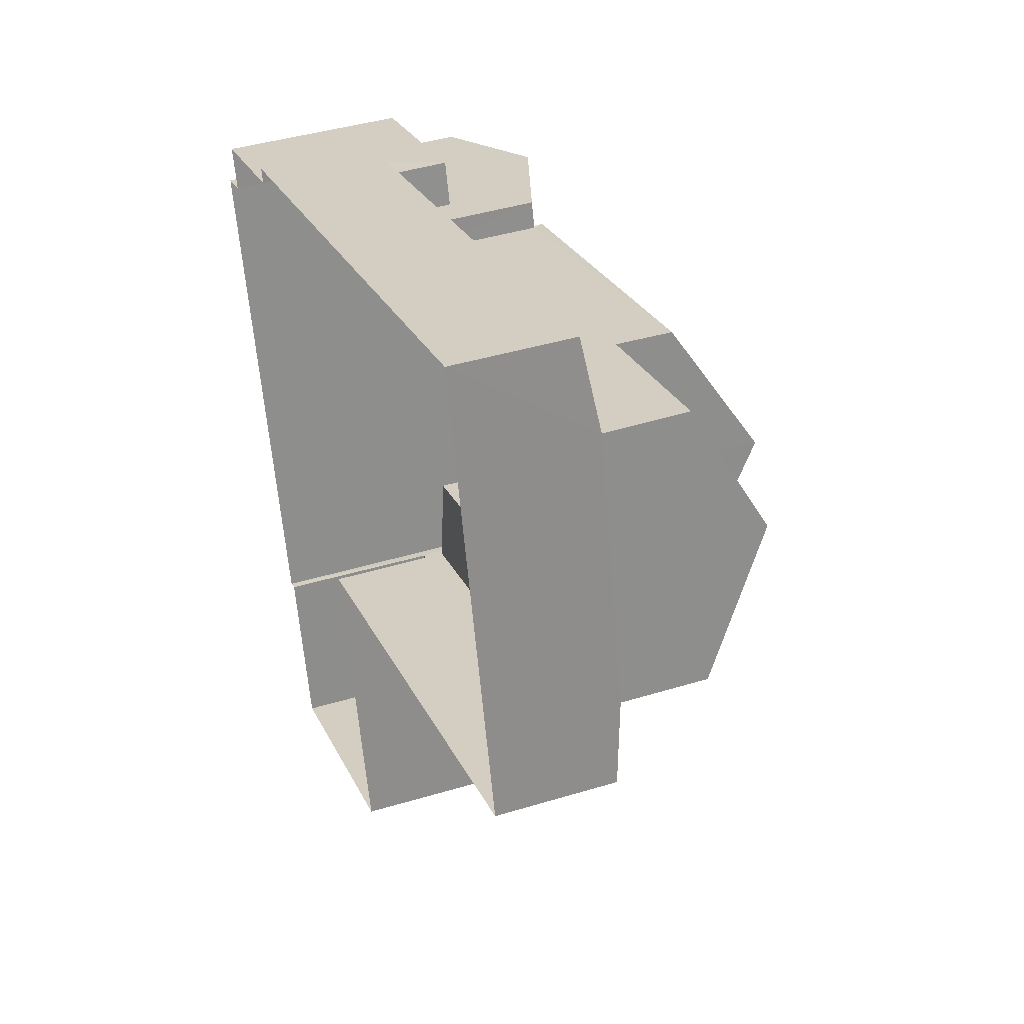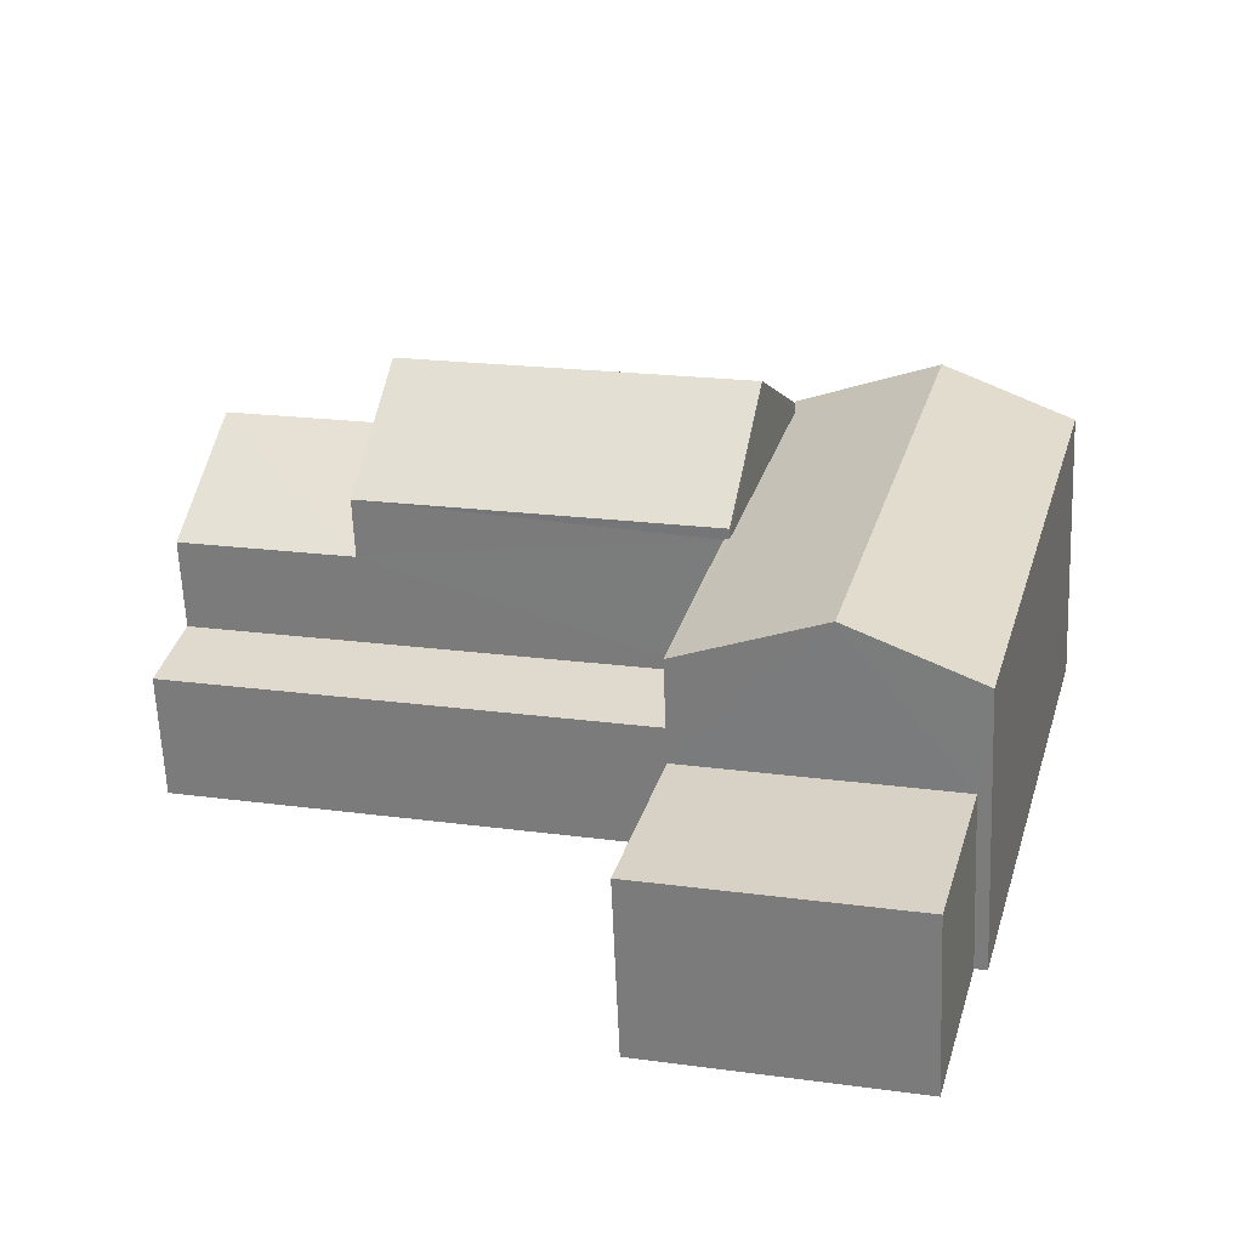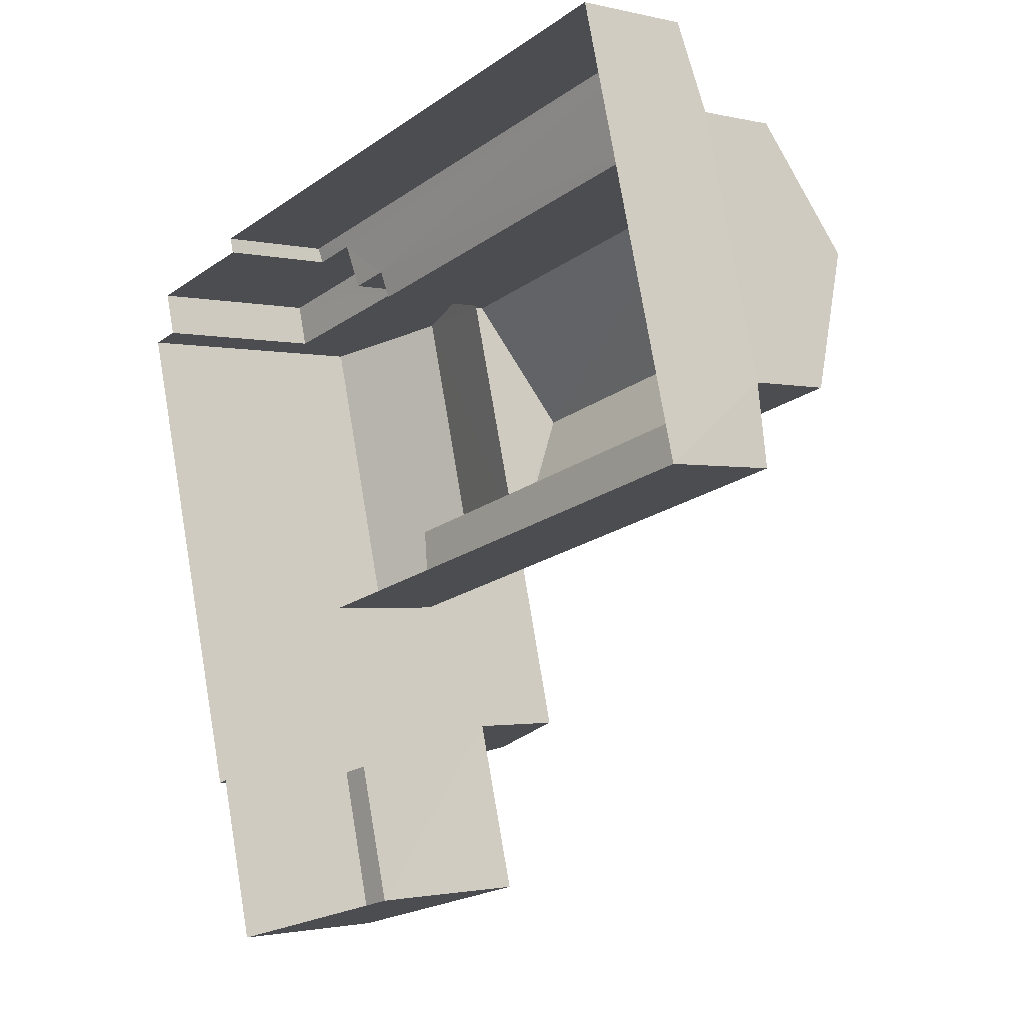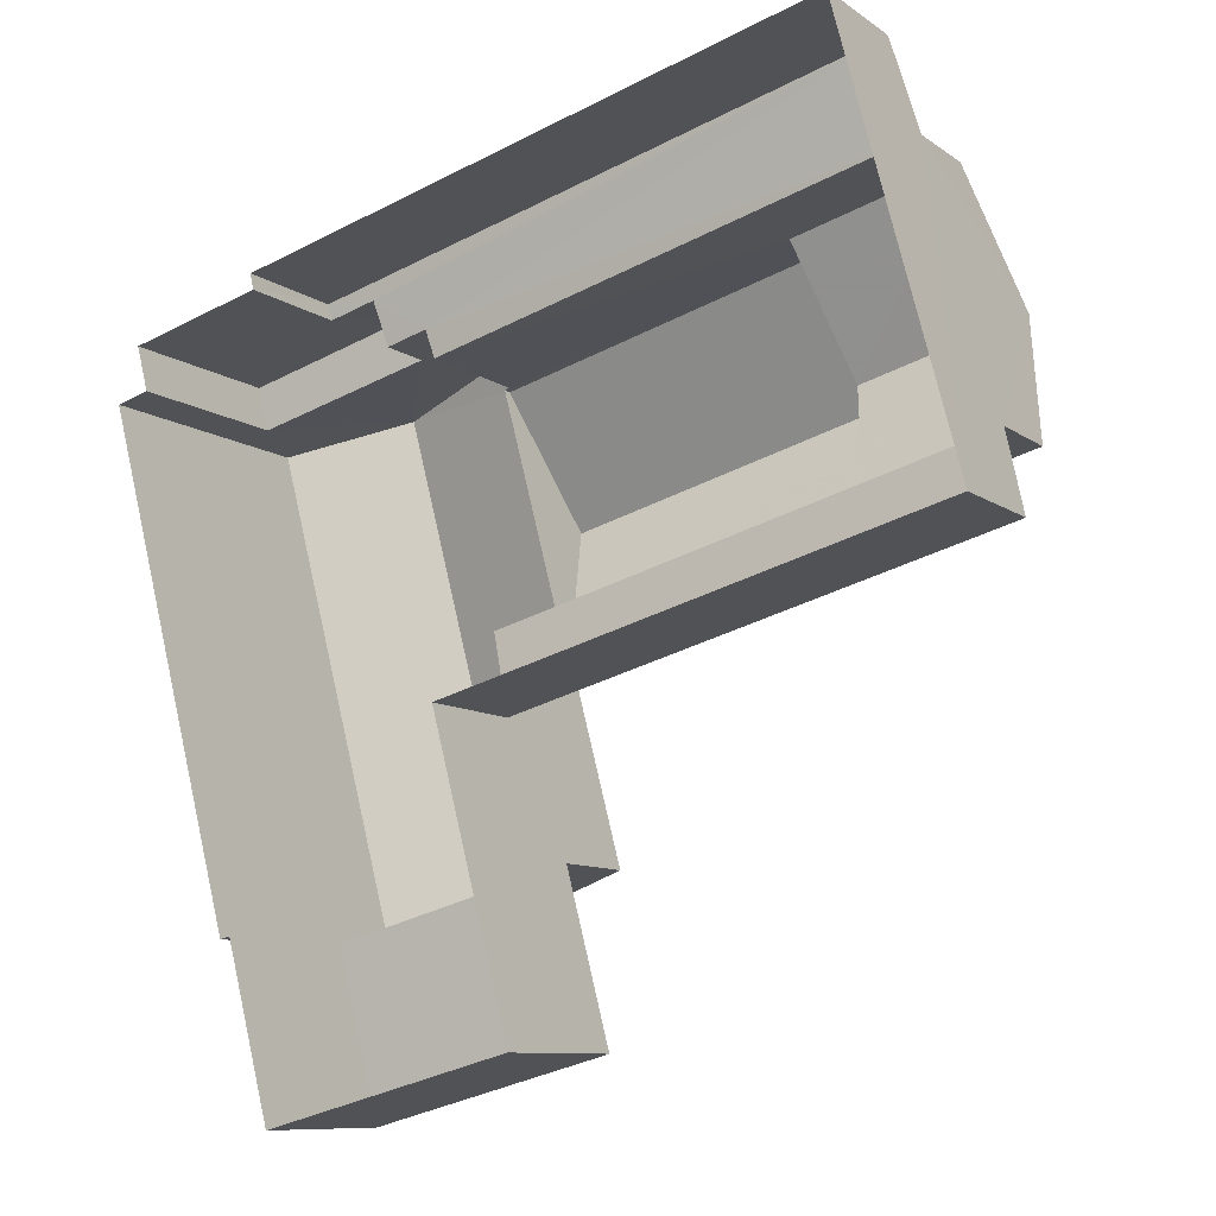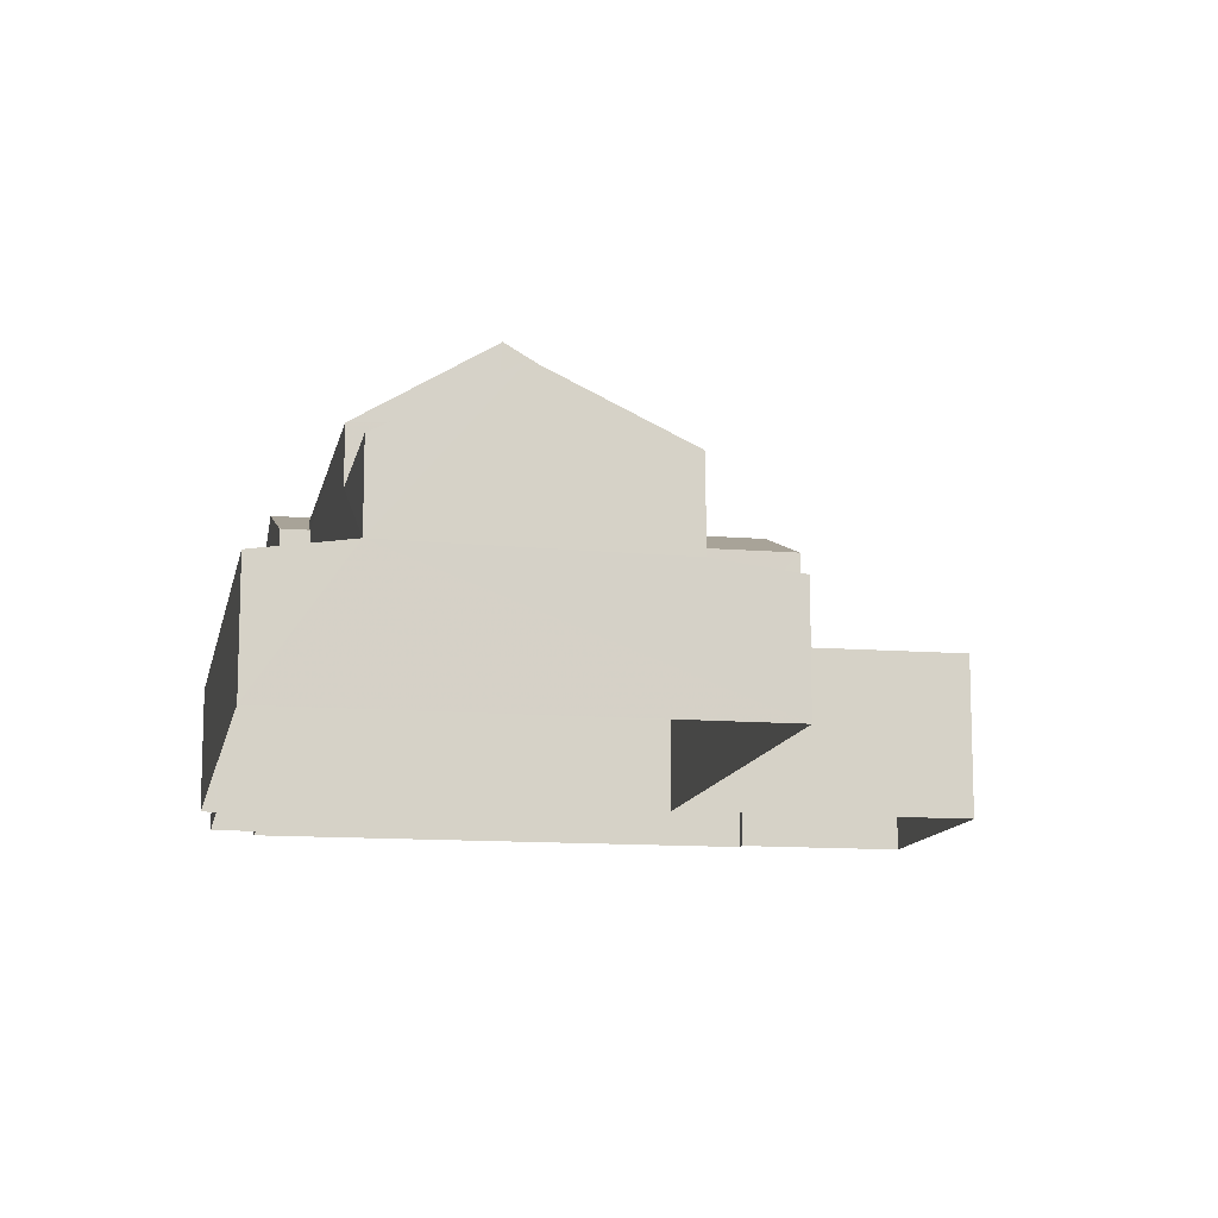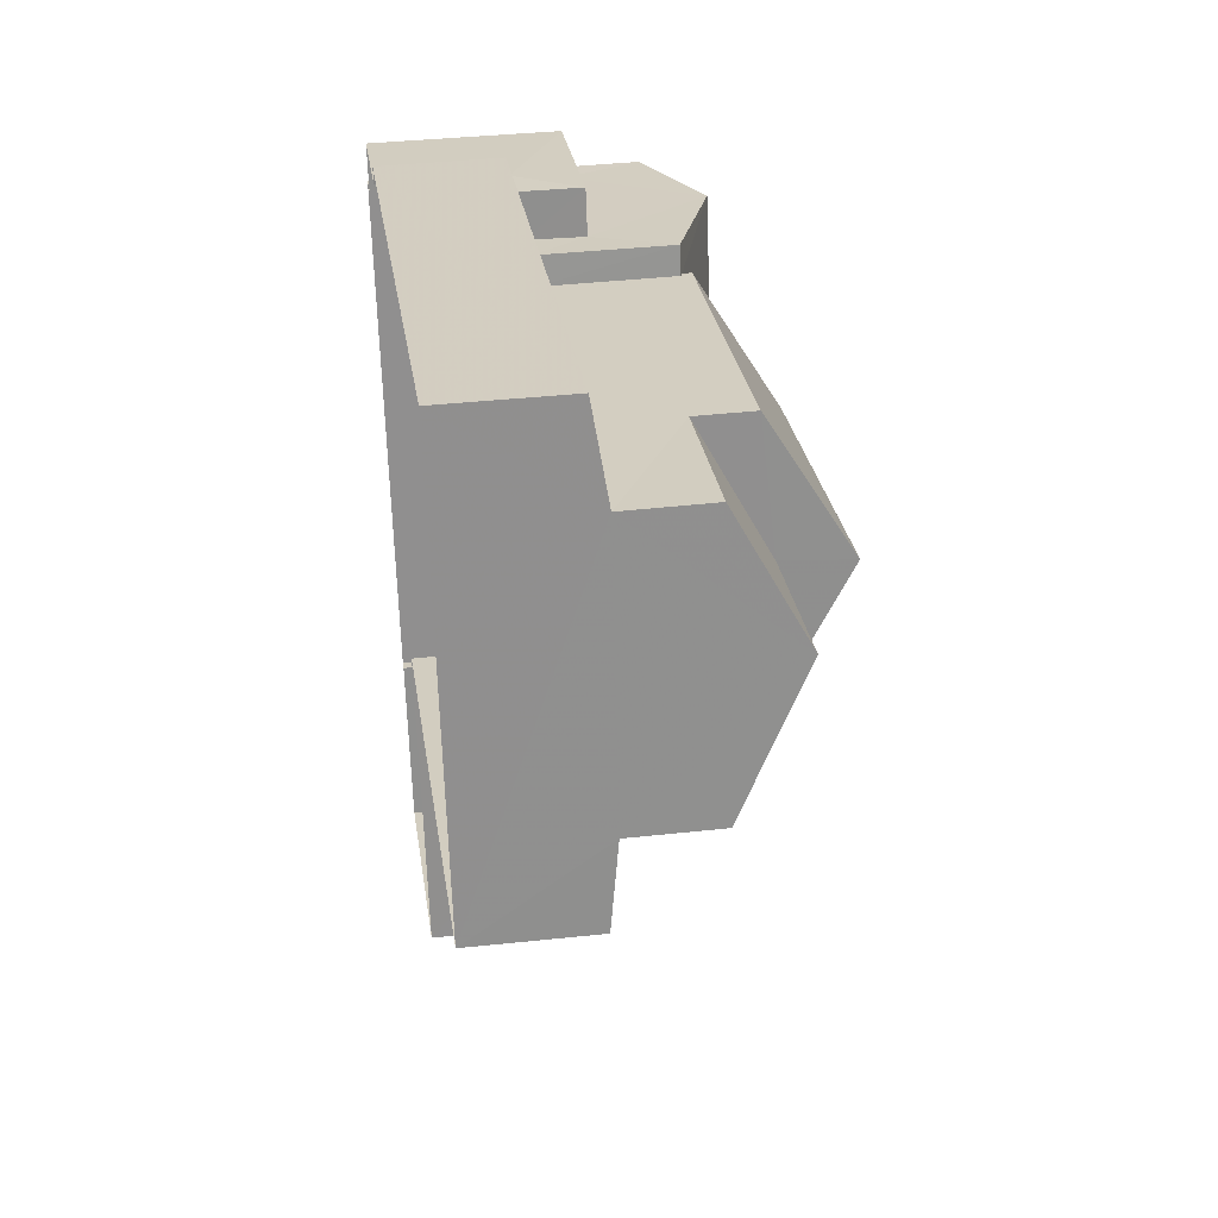
<metadata>
{"format":"obj","ext":"obj","renderer":"f3d","projection":"perspective","resolution":1024,"background":"white","views":[{"elev":40.8,"azim":-110.7,"up":"+Y"},{"elev":-62.1,"azim":2.4,"up":"+Y"},{"elev":-1.7,"azim":-130.6,"up":"+Y"},{"elev":-9.5,"azim":-149.8,"up":"+Y"},{"elev":-12.1,"azim":-115.9,"up":"+Z"},{"elev":40.0,"azim":-97.7,"up":"+Y"}]}
</metadata>
<code>
v -2.199e+05 -1.248e+05 13.46
v -2.199e+05 -1.248e+05 13.46
v -2.199e+05 -1.248e+05 13.46
v -2.199e+05 -1.248e+05 13.46
v -2.199e+05 -1.248e+05 13.46
v -2.199e+05 -1.248e+05 13.46
v -2.199e+05 -1.248e+05 13.46
v -2.199e+05 -1.248e+05 13.46
v -2.199e+05 -1.248e+05 13.46
v -2.199e+05 -1.248e+05 13.46
v -2.199e+05 -1.248e+05 13.46
v -2.199e+05 -1.248e+05 13.46
v -2.199e+05 -1.248e+05 17.08
v -2.199e+05 -1.248e+05 17.08
v -2.199e+05 -1.248e+05 17.08
v -2.199e+05 -1.248e+05 17.08
v -2.199e+05 -1.248e+05 19.64
v -2.199e+05 -1.248e+05 18.18
v -2.199e+05 -1.248e+05 19.64
v -2.199e+05 -1.248e+05 18.18
v -2.199e+05 -1.248e+05 19.17
v -2.199e+05 -1.248e+05 19.17
v -2.199e+05 -1.248e+05 20.19
v -2.199e+05 -1.248e+05 20.19
v -2.199e+05 -1.248e+05 16.12
v -2.199e+05 -1.248e+05 16.07
v -2.199e+05 -1.248e+05 16.12
v -2.199e+05 -1.248e+05 16.07
v -2.199e+05 -1.248e+05 16.27
v -2.199e+05 -1.248e+05 16.27
v -2.199e+05 -1.248e+05 16.36
v -2.199e+05 -1.248e+05 16.36
v -2.199e+05 -1.248e+05 21.14
v -2.199e+05 -1.248e+05 19.41
v -2.199e+05 -1.248e+05 19.41
v -2.199e+05 -1.248e+05 21.14
v -2.199e+05 -1.248e+05 17.5
v -2.199e+05 -1.248e+05 17.5
v -2.199e+05 -1.248e+05 17.5
v -2.199e+05 -1.248e+05 17.5
v -2.199e+05 -1.248e+05 16.07
v -2.199e+05 -1.248e+05 16.29
v -2.199e+05 -1.248e+05 16.07
v -2.199e+05 -1.248e+05 16.29
v -2.199e+05 -1.248e+05 18.18
v -2.199e+05 -1.248e+05 18.18
v -2.199e+05 -1.248e+05 19.41
v -2.199e+05 -1.248e+05 19.41
v -2.199e+05 -1.248e+05 19.17
v -2.199e+05 -1.248e+05 19.17
v -2.199e+05 -1.248e+05 19.22
v -2.199e+05 -1.248e+05 19.17
v -2.199e+05 -1.248e+05 19.22
v -2.199e+05 -1.248e+05 19.17
f 1 2 3
f 4 1 5
f 6 7 8
f 6 8 3
f 9 10 5
f 8 11 12
f 8 12 9
f 3 9 1
f 9 5 1
f 3 8 9
f 13 14 15
f 16 13 15
f 17 18 19
f 17 20 18
f 21 22 23
f 24 21 23
f 25 26 27
f 26 28 27
f 29 27 30
f 30 28 31
f 30 31 32
f 27 28 30
f 33 34 35
f 36 33 35
f 37 38 39
f 37 40 38
f 41 42 43
f 41 44 42
f 45 19 46
f 45 17 19
f 36 47 48
f 33 36 48
f 49 50 51
f 50 24 51
f 52 53 54
f 51 24 23
f 53 51 23
f 54 53 23
f 40 2 38
f 40 3 2
f 31 5 10
f 10 43 42
f 31 28 5
f 46 19 42
f 19 18 31
f 42 31 10
f 42 19 31
f 28 4 5
f 28 26 4
f 16 15 11
f 8 16 11
f 26 25 1
f 4 26 1
f 53 52 34
f 34 52 35
f 20 52 32
f 31 20 32
f 35 52 20
f 18 20 31
f 42 44 45
f 42 45 46
f 49 51 48
f 44 49 45
f 45 49 47
f 49 48 47
f 34 33 53
f 53 33 51
f 33 48 51
f 41 43 10
f 9 41 10
f 21 7 6
f 22 21 6
f 20 17 35
f 35 17 36
f 36 17 47
f 17 45 47
f 15 12 11
f 15 14 12
f 8 7 16
f 13 16 24
f 50 13 24
f 16 7 21
f 24 16 21
f 6 3 40
f 6 40 22
f 22 40 23
f 29 30 37
f 37 30 54
f 37 54 23
f 40 37 23
f 54 30 32
f 52 54 32
f 29 37 39
f 27 29 39
f 9 12 13
f 12 14 13
f 44 41 49
f 41 9 13
f 49 41 50
f 41 13 50
f 2 25 38
f 38 25 39
f 2 1 25
f 39 25 27

</code>
